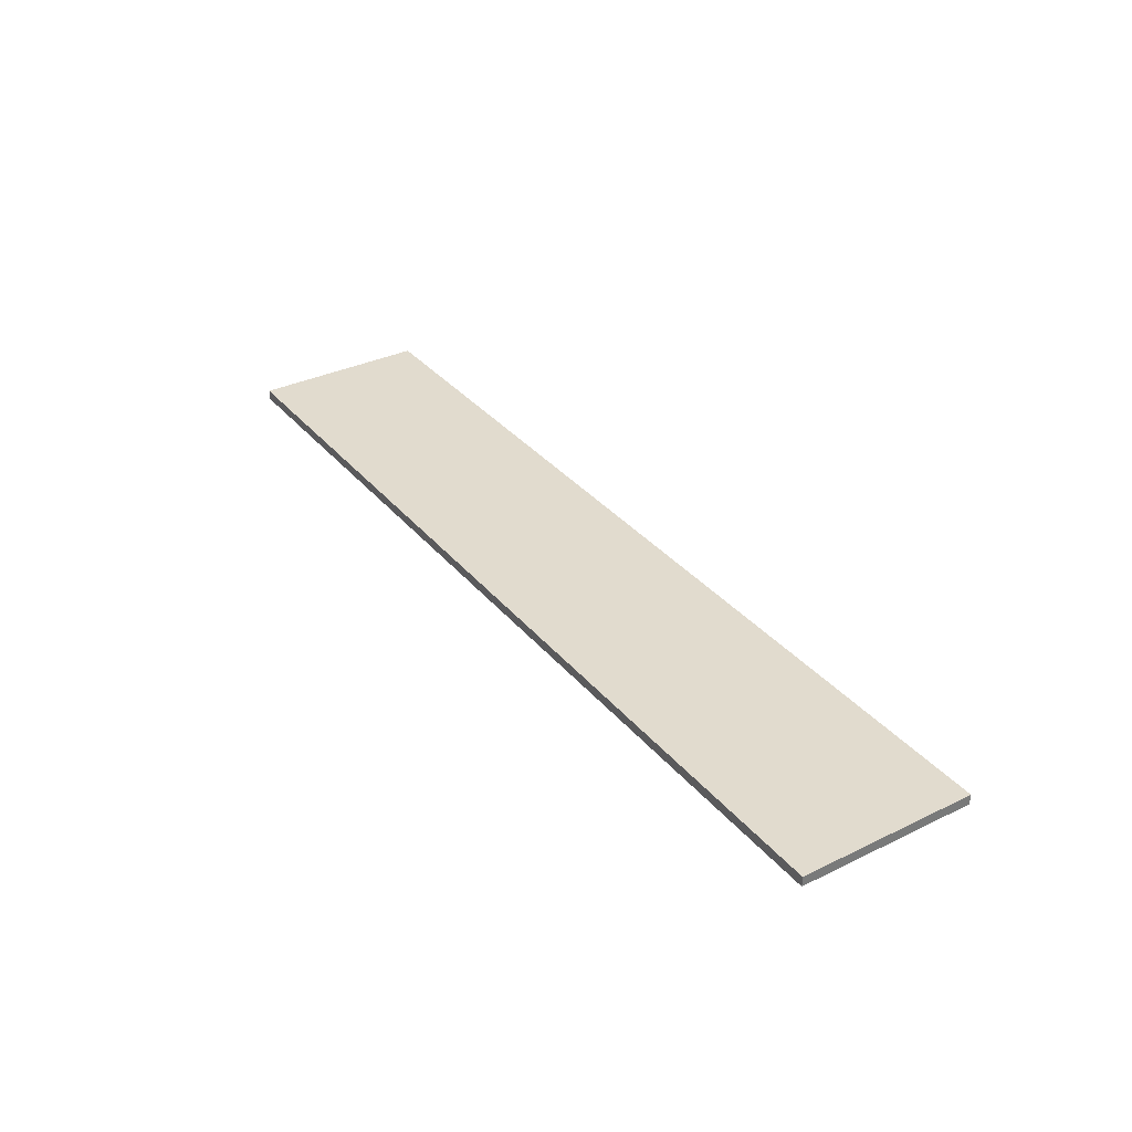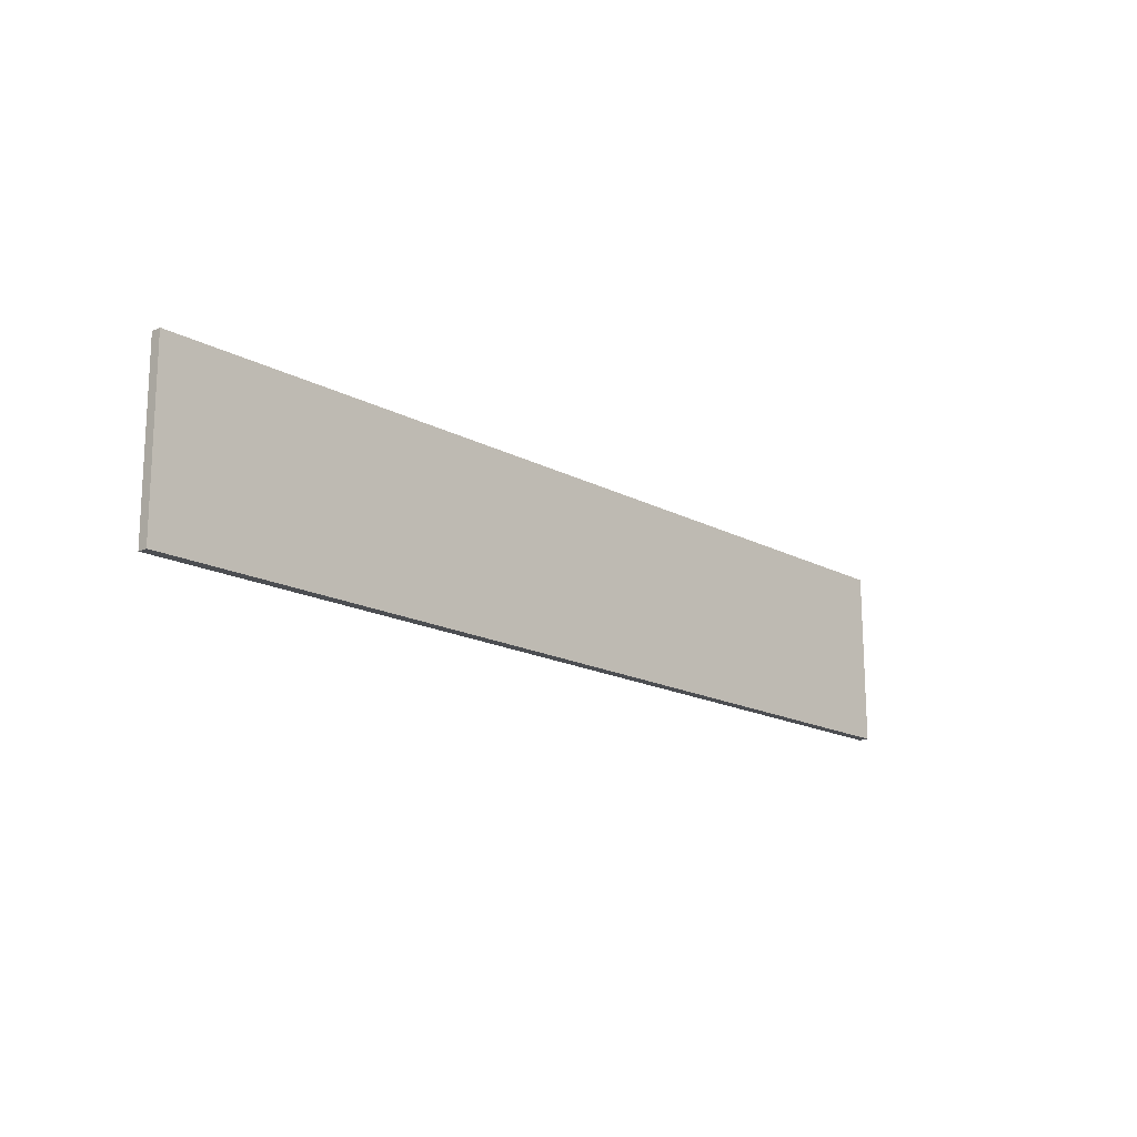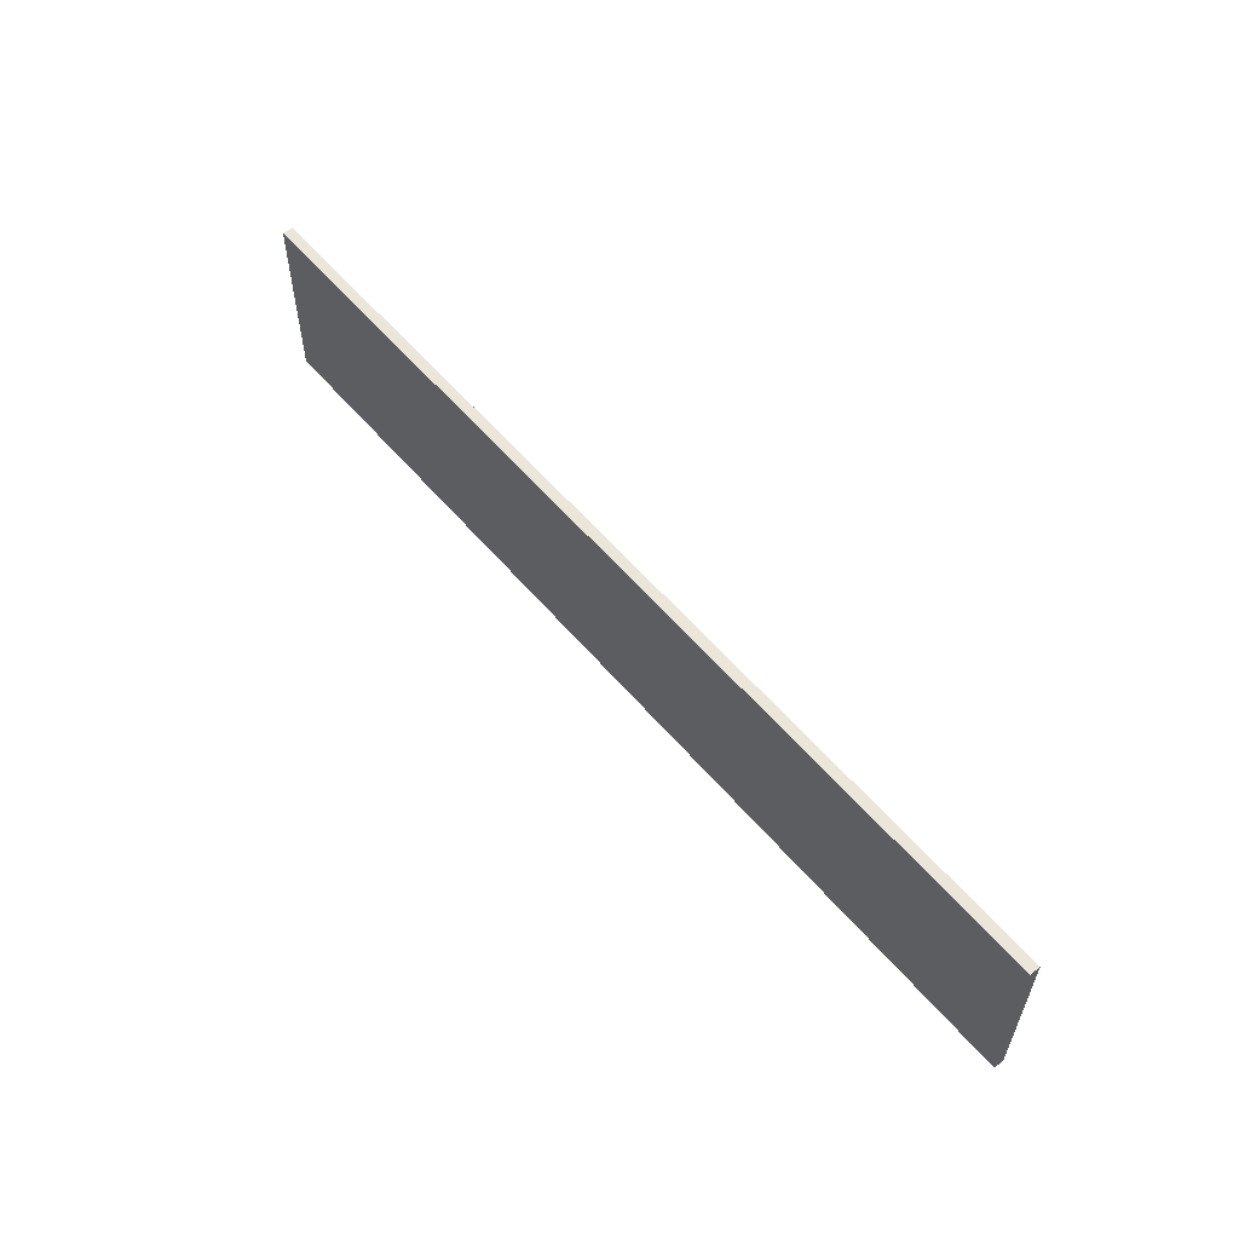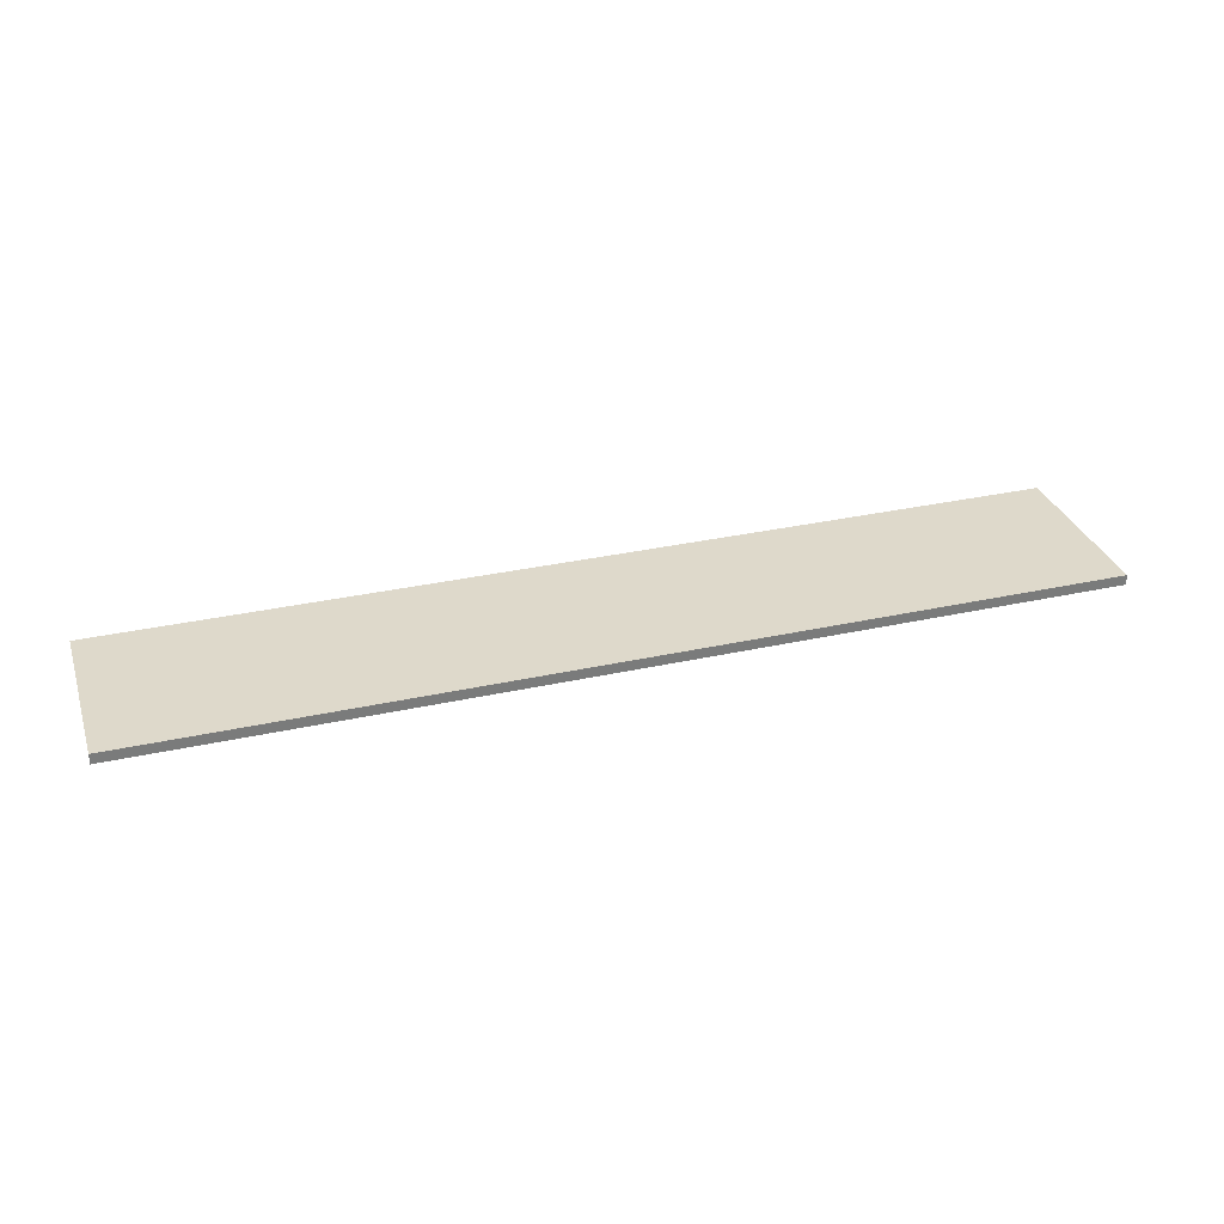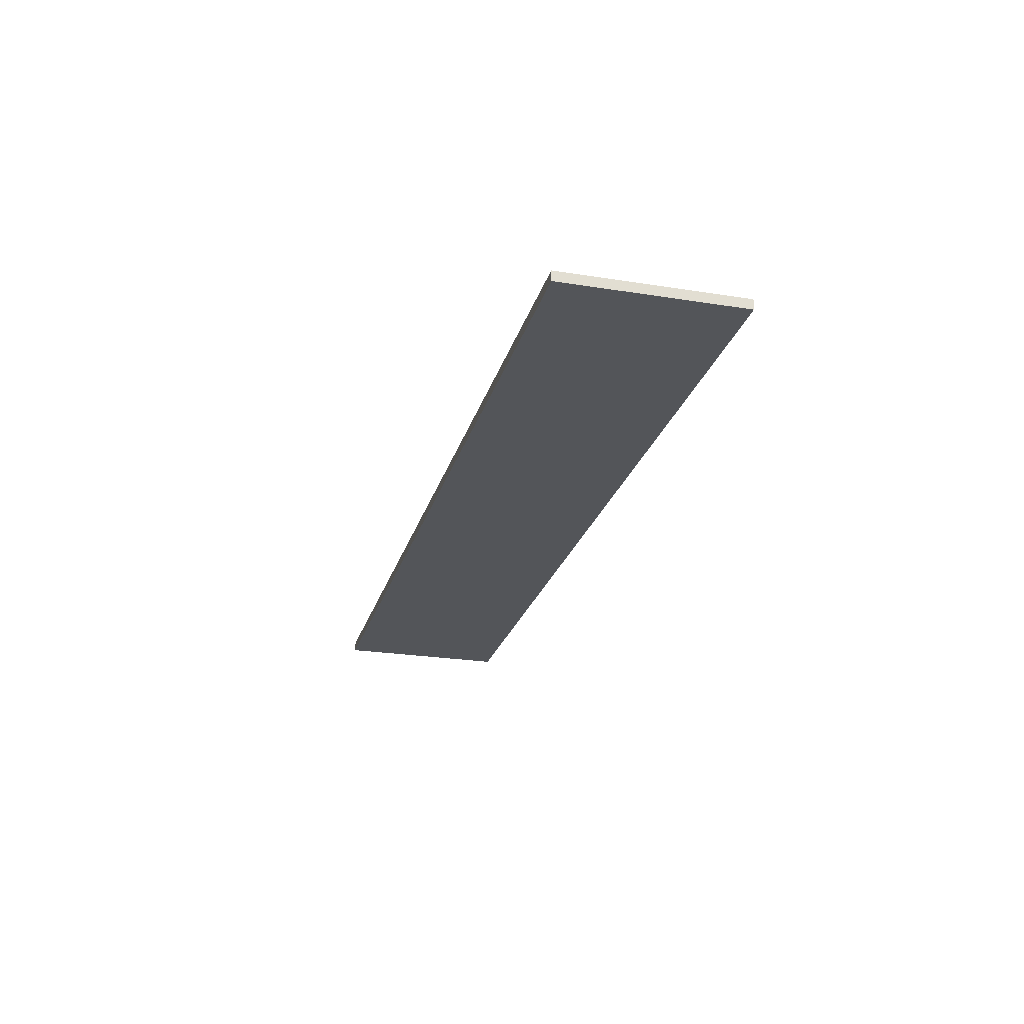
<metadata>
{"format":"obj","ext":"obj","renderer":"f3d","projection":"perspective","resolution":1024,"background":"white","views":[{"elev":34.0,"azim":-123.4,"up":"+Z"},{"elev":-16.6,"azim":132.5,"up":"+Y"},{"elev":56.8,"azim":-129.7,"up":"+Y"},{"elev":31.9,"azim":162.6,"up":"+Z"},{"elev":-24.0,"azim":-104.6,"up":"+Z"}]}
</metadata>
<code>
o Cube
v 15.88 7.263 -0.1497
v 15.88 1.252 -0.1687
v -15.88 7.263 -0.1497
v -15.88 1.252 -0.1687
v 15.88 7.261 0.1955
v 15.88 1.251 0.1766
v -15.88 7.261 0.1955
v -15.88 1.251 0.1766
f 1 3 7 5
f 4 8 7 3
f 8 6 5 7
f 6 8 4 2
f 2 4 3 1
f 6 2 1 5

</code>
